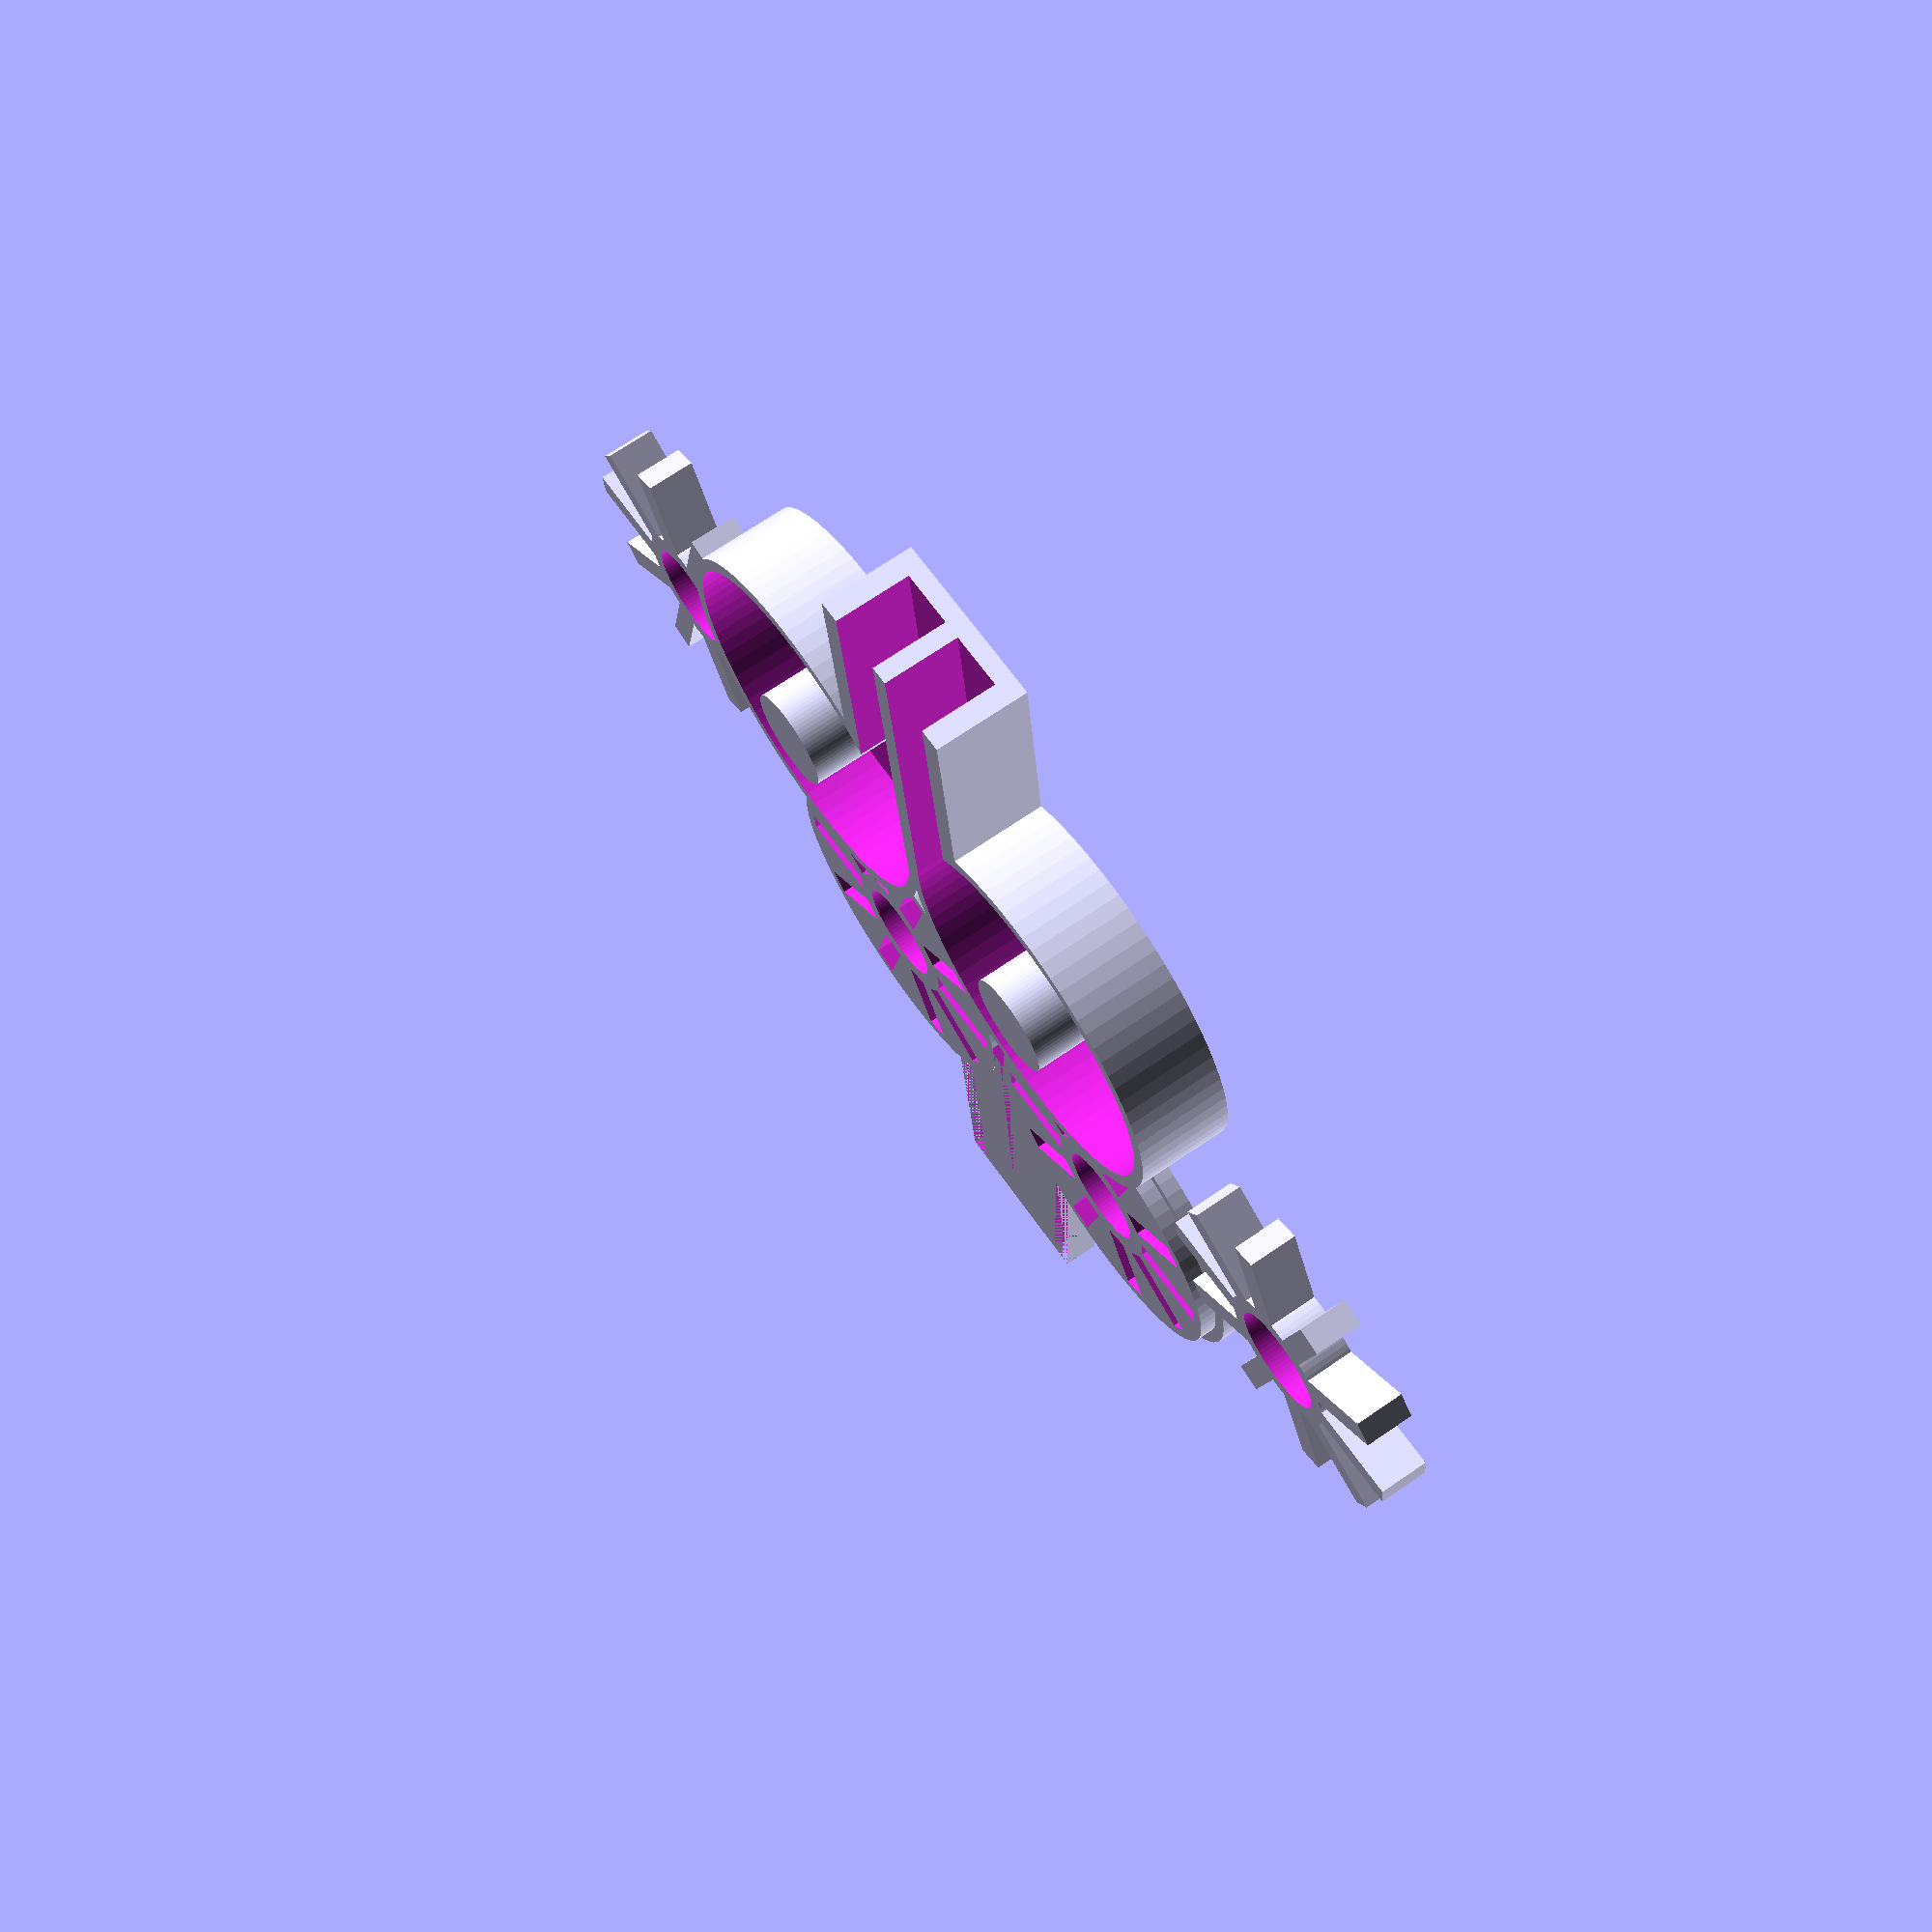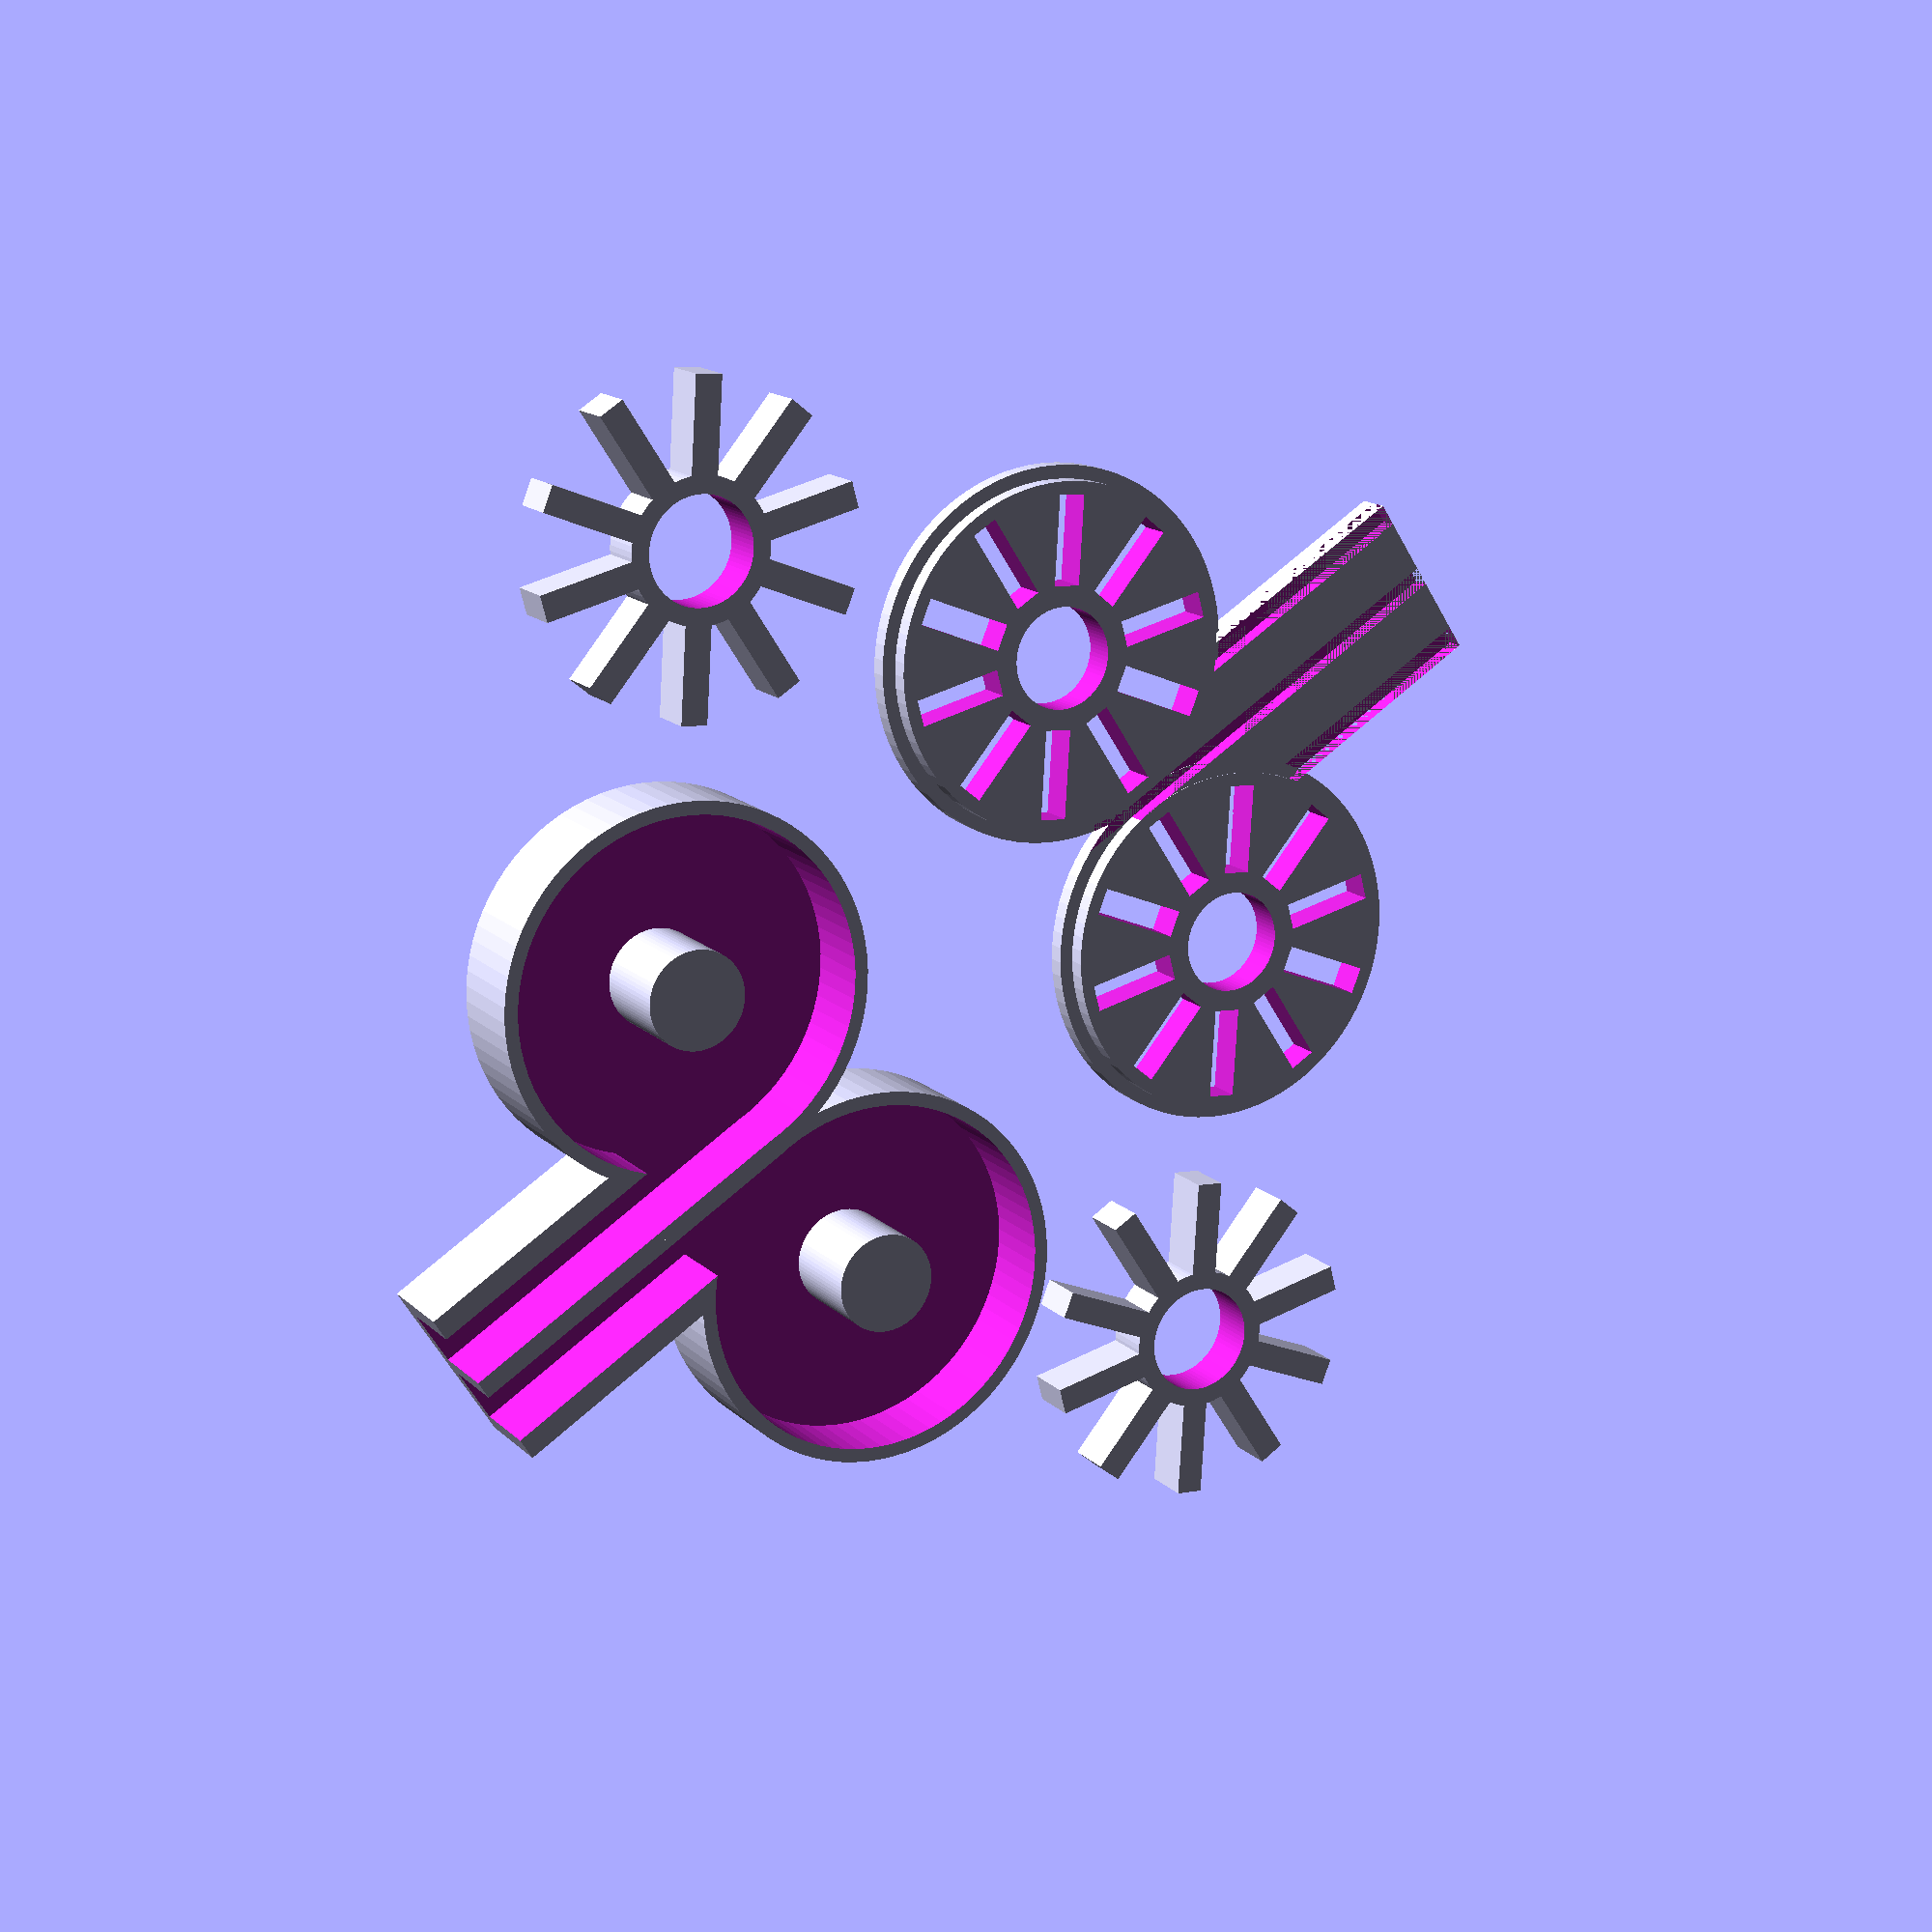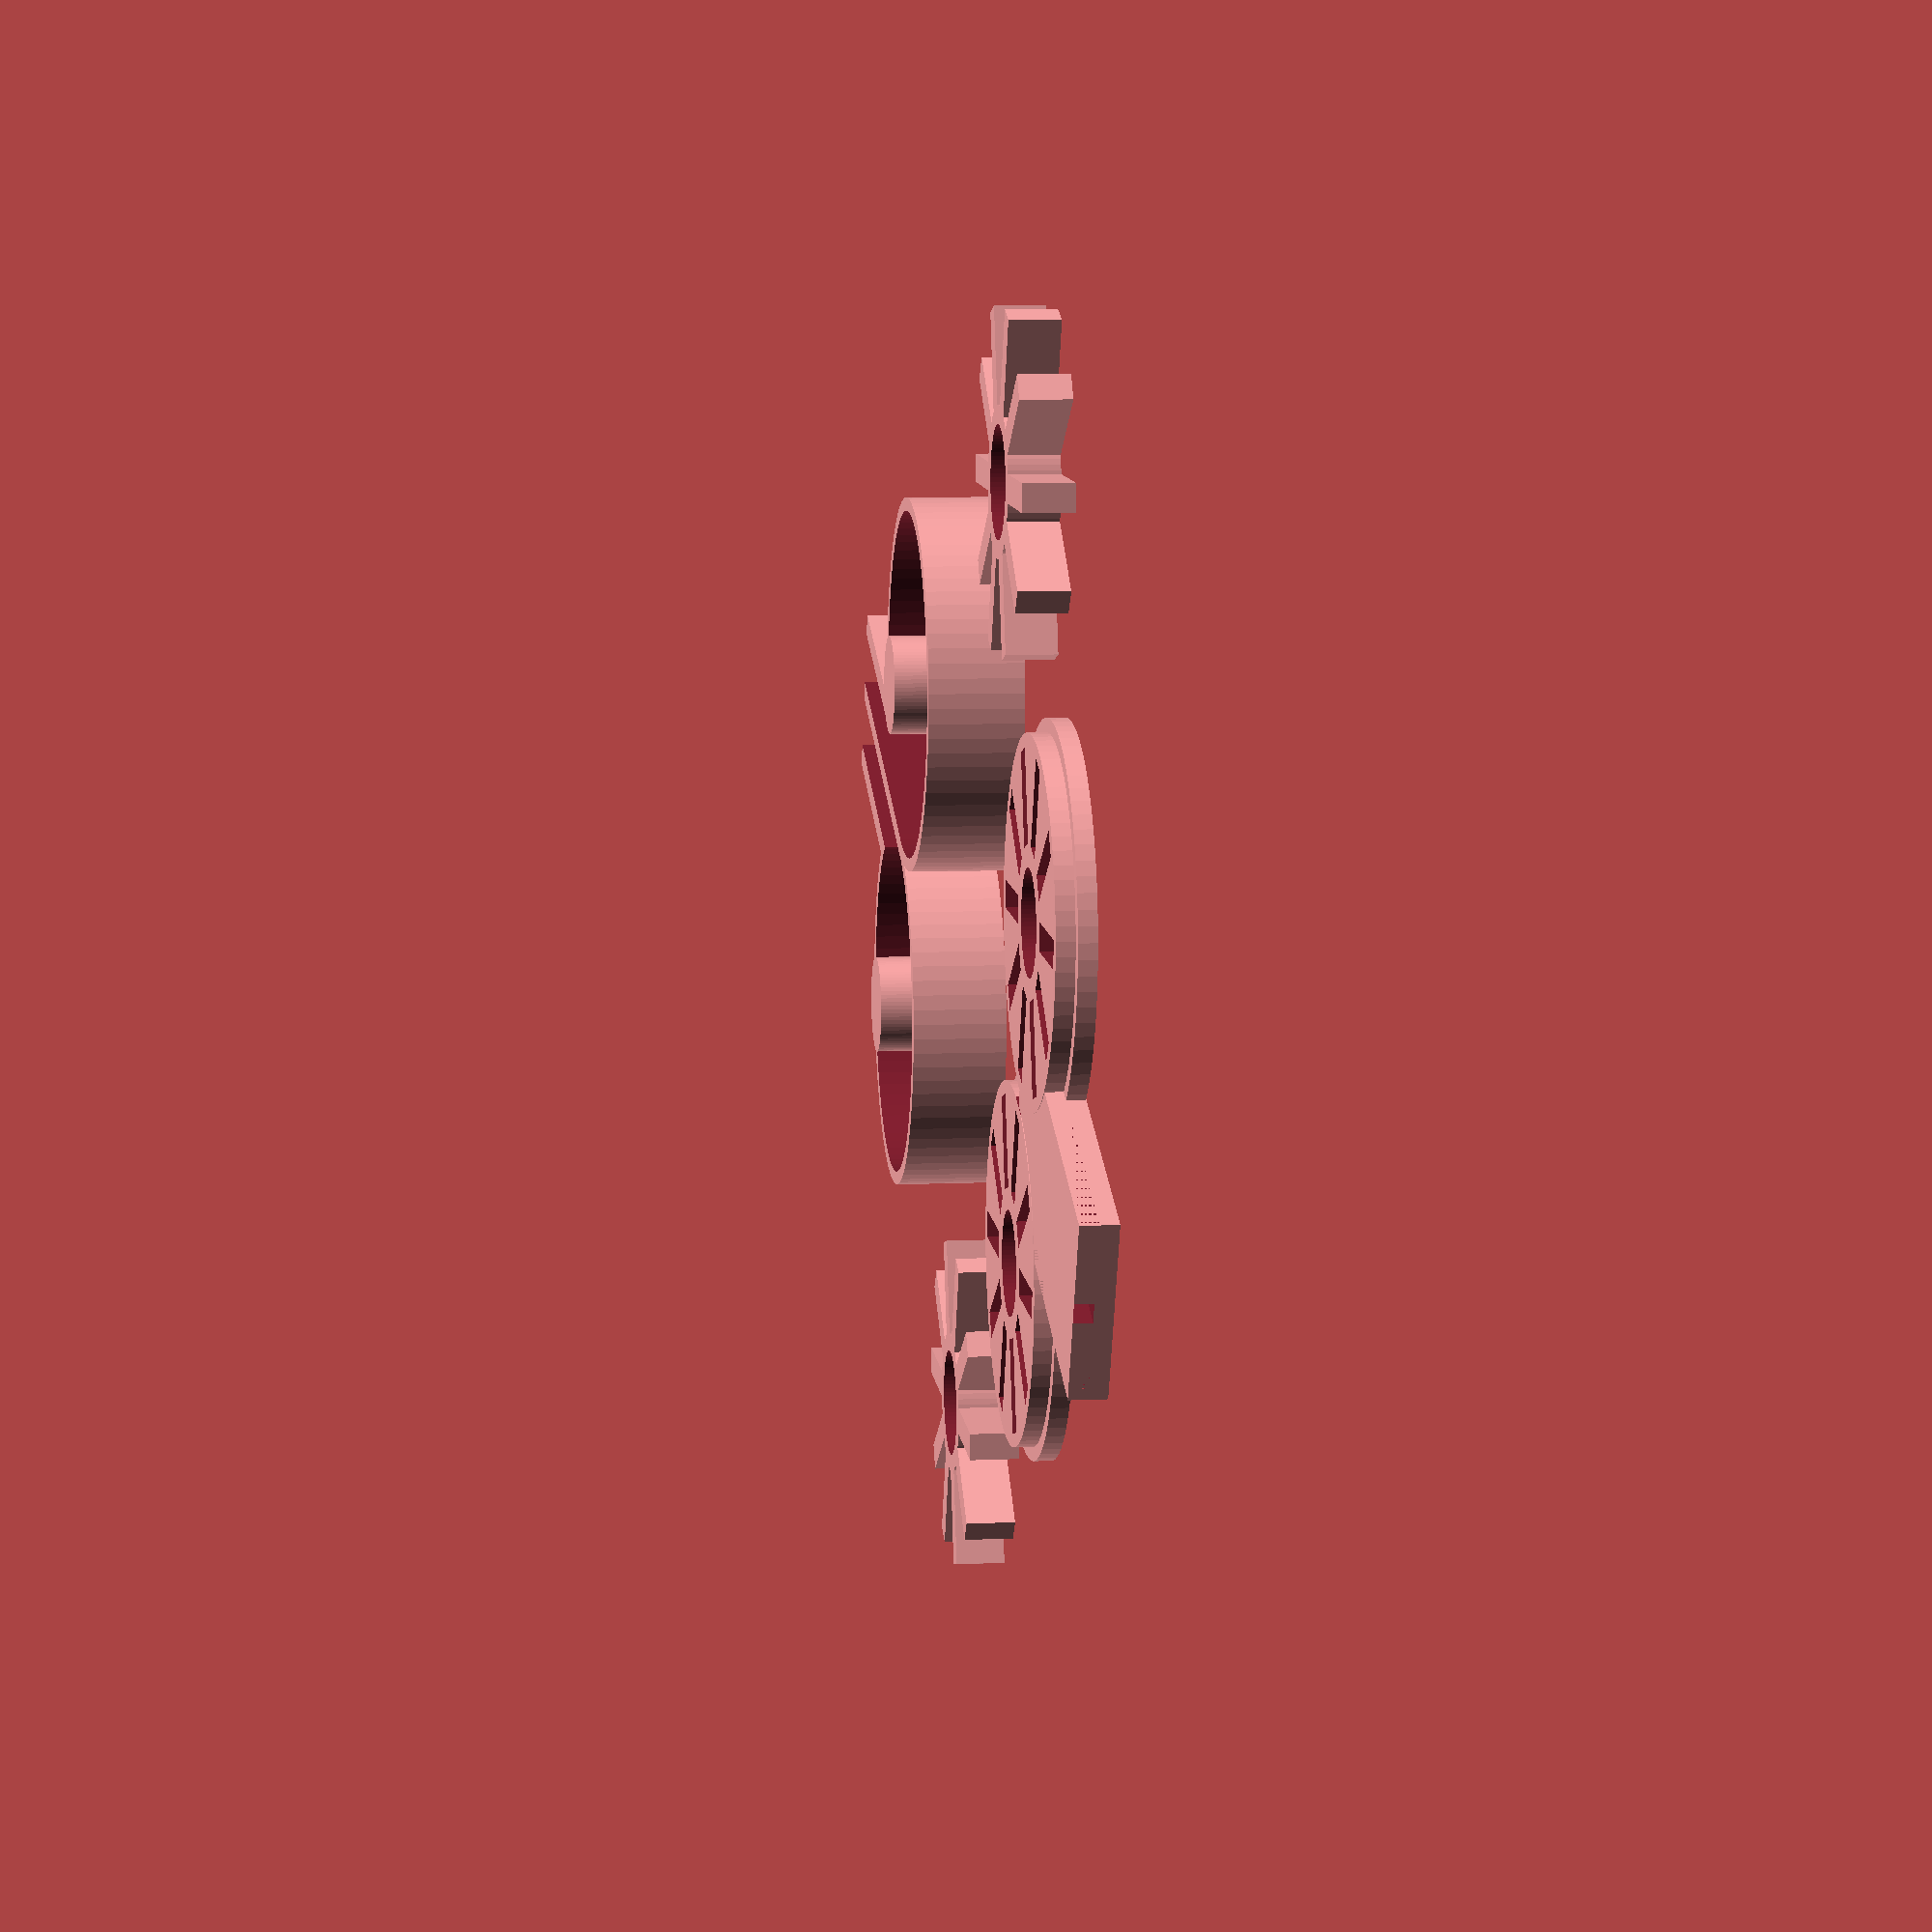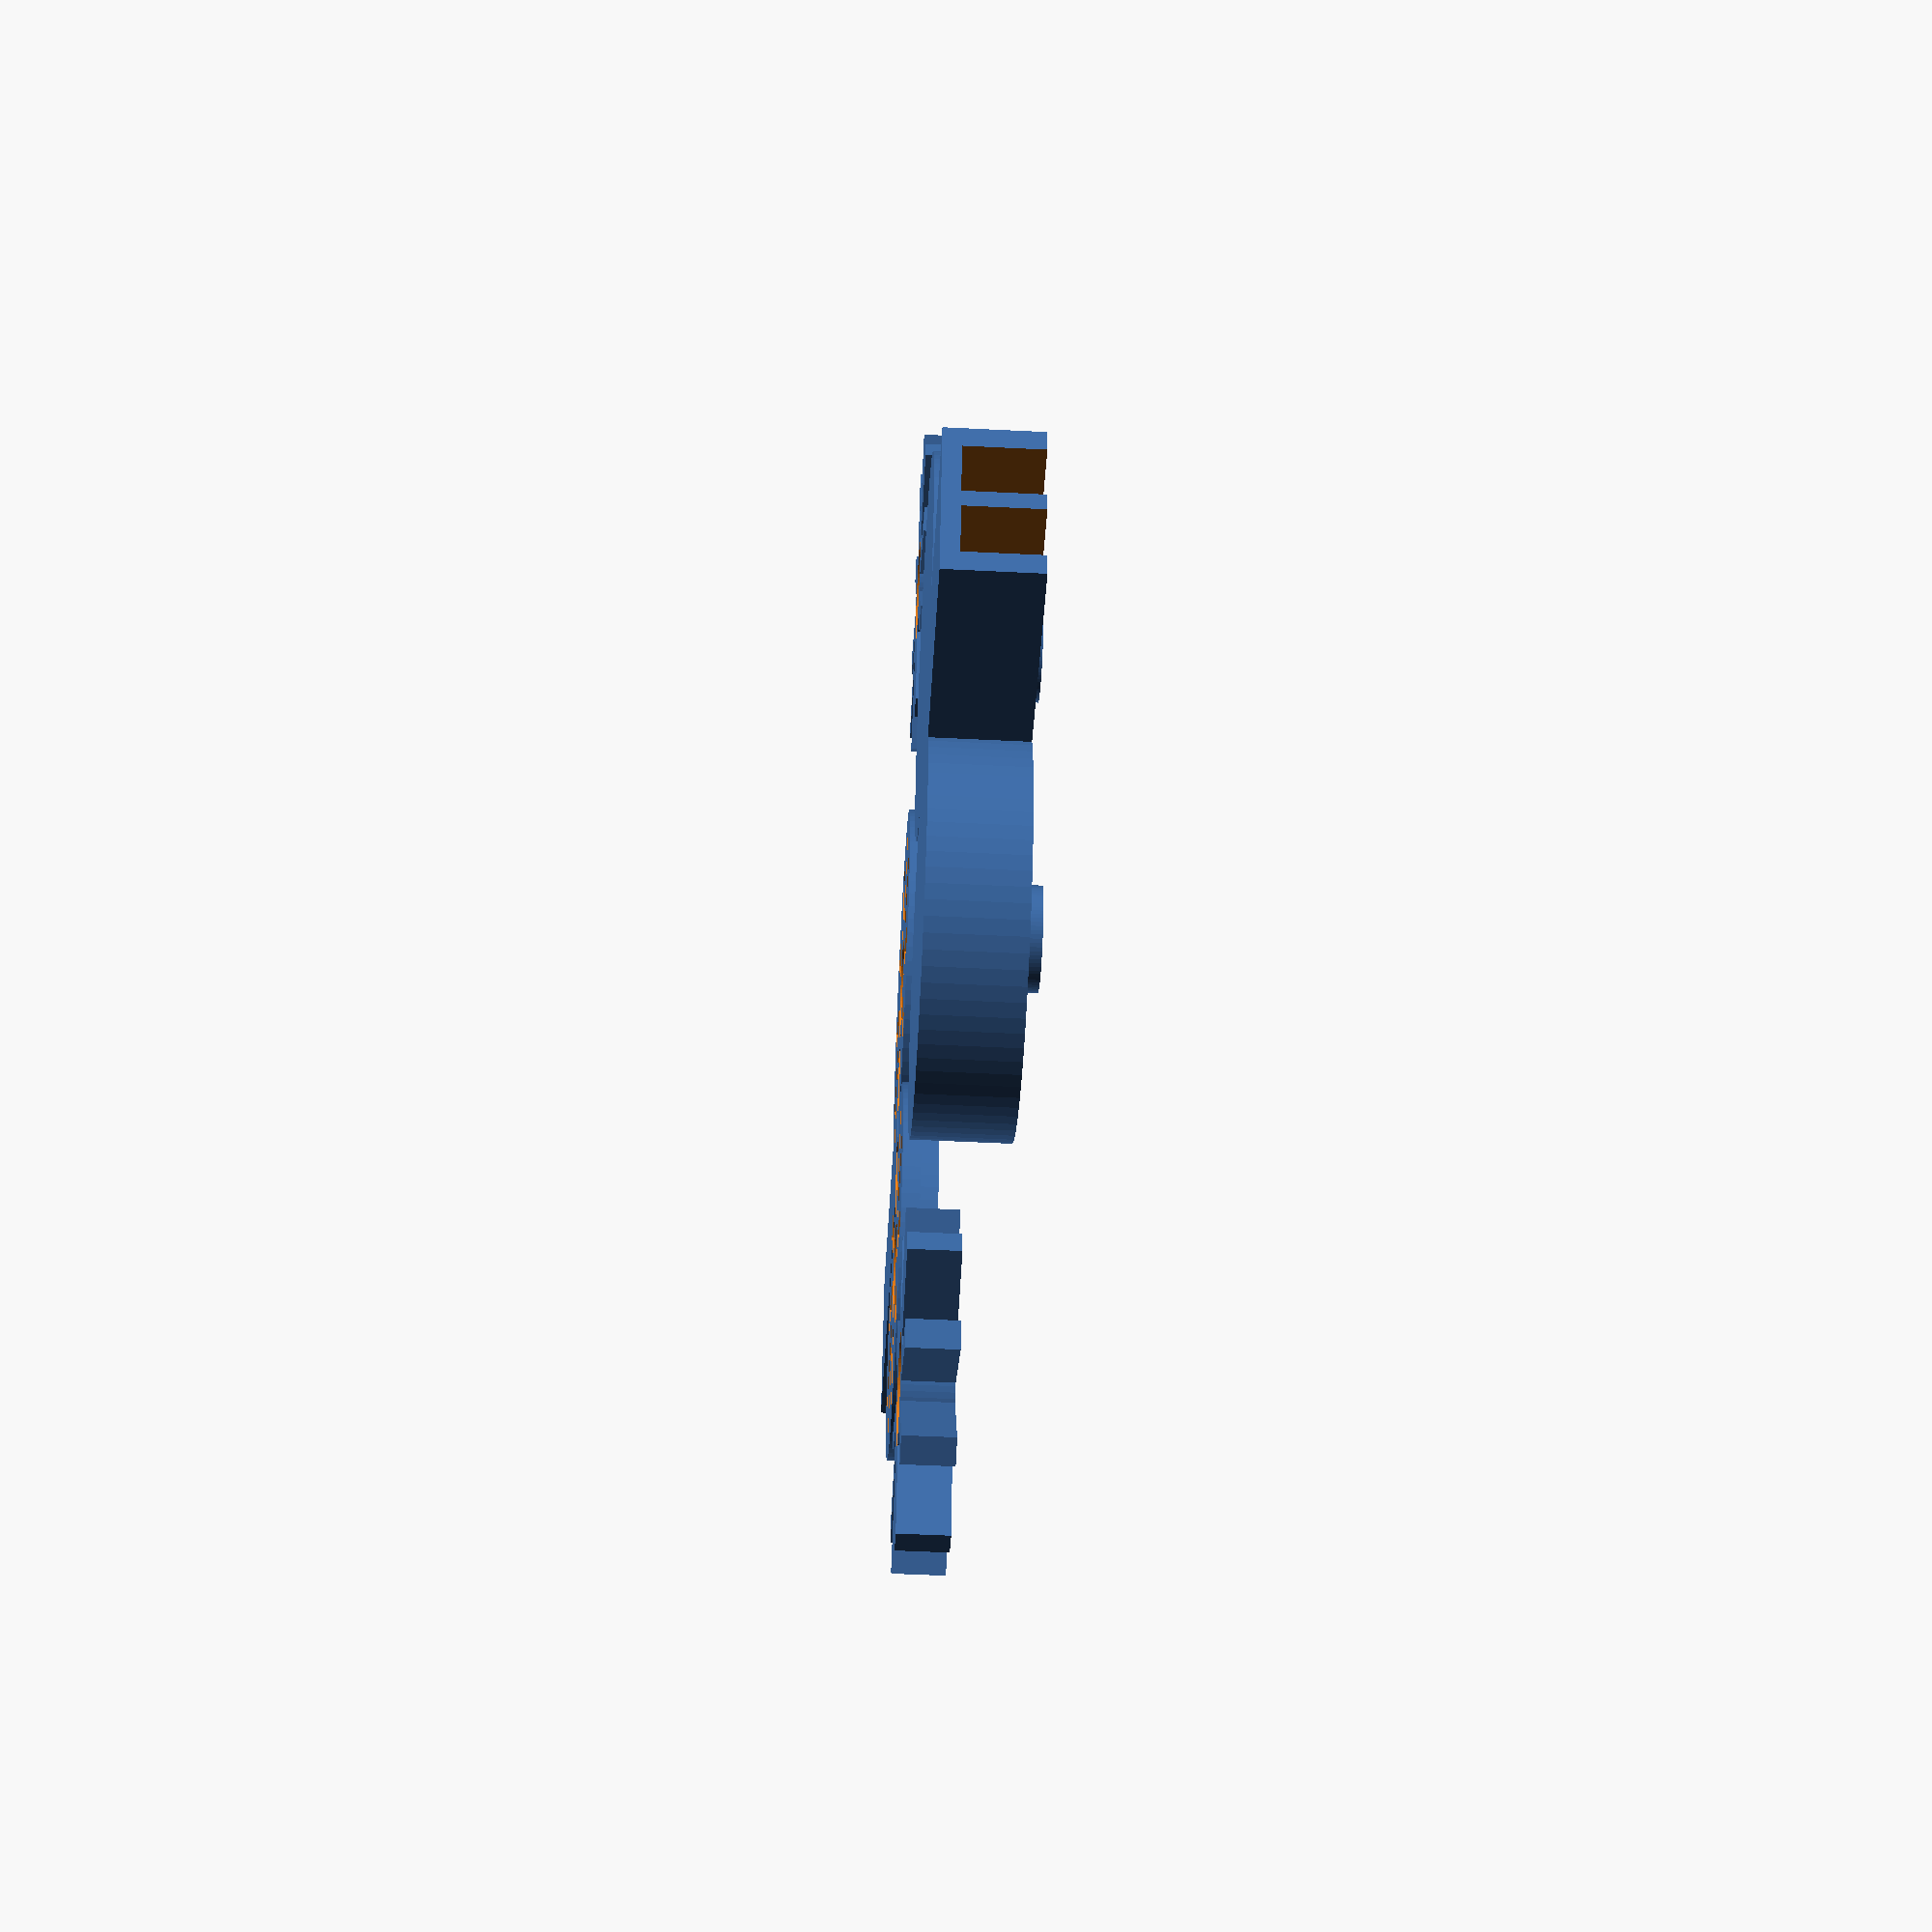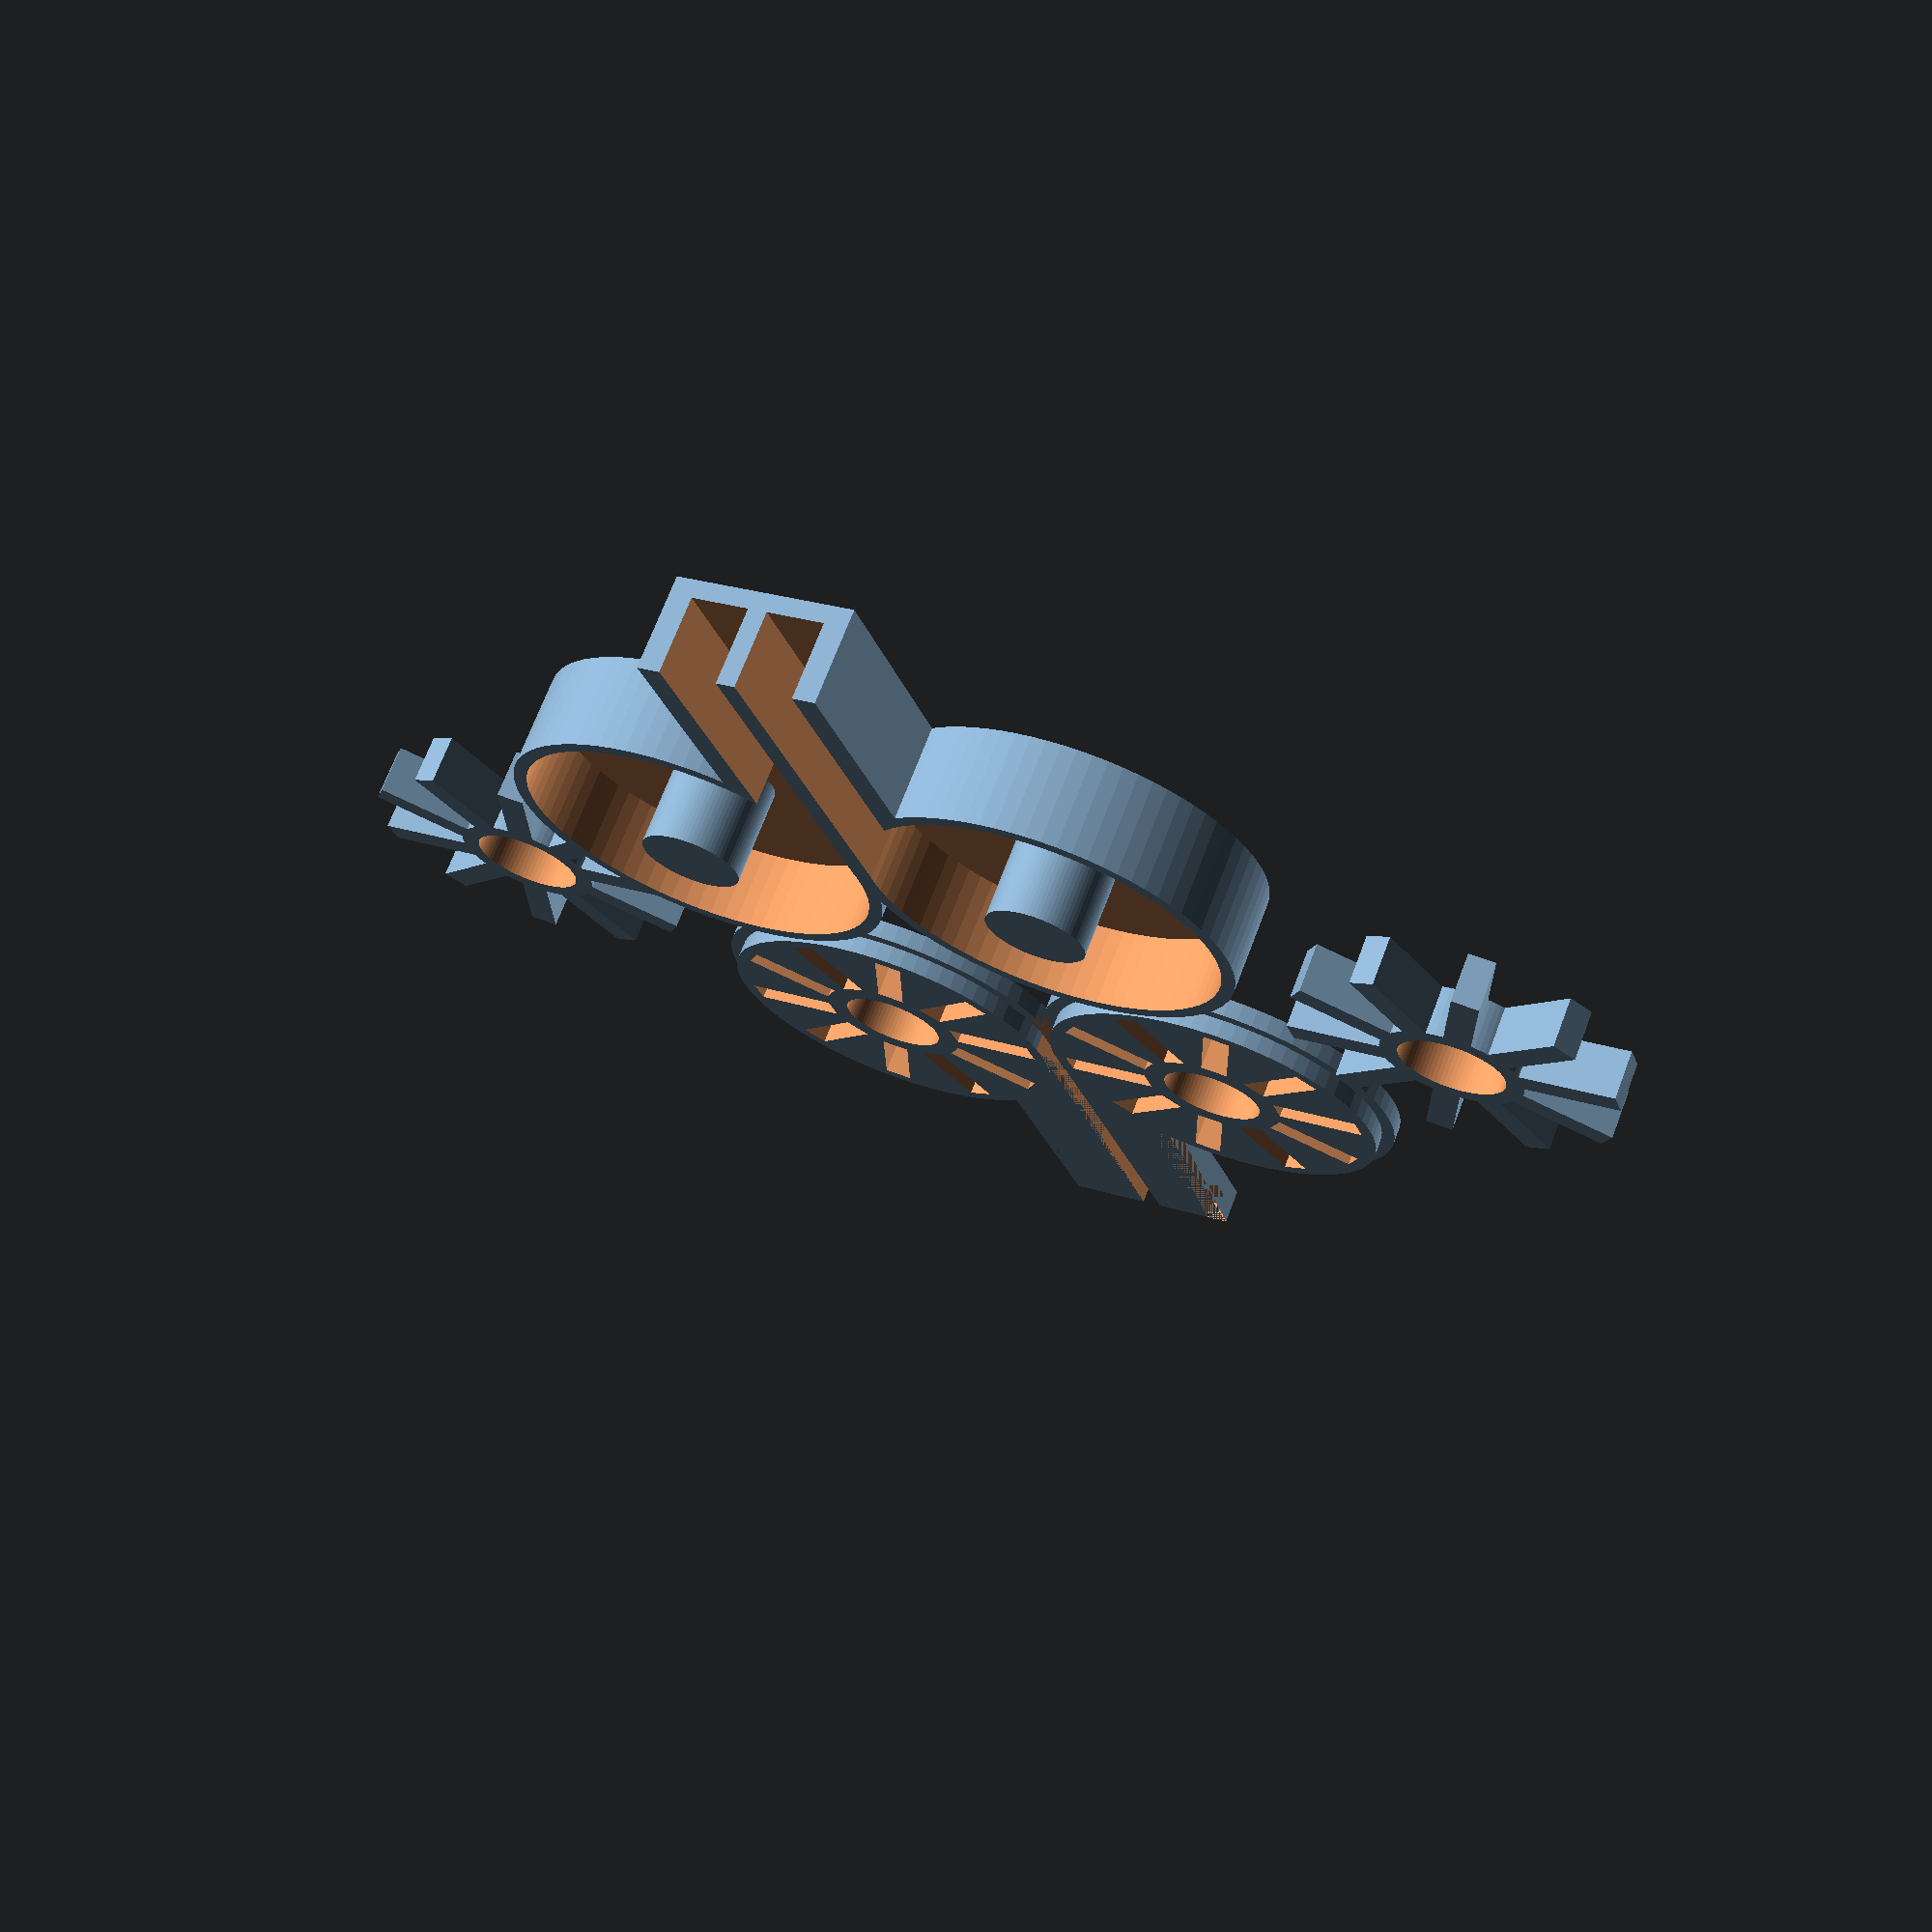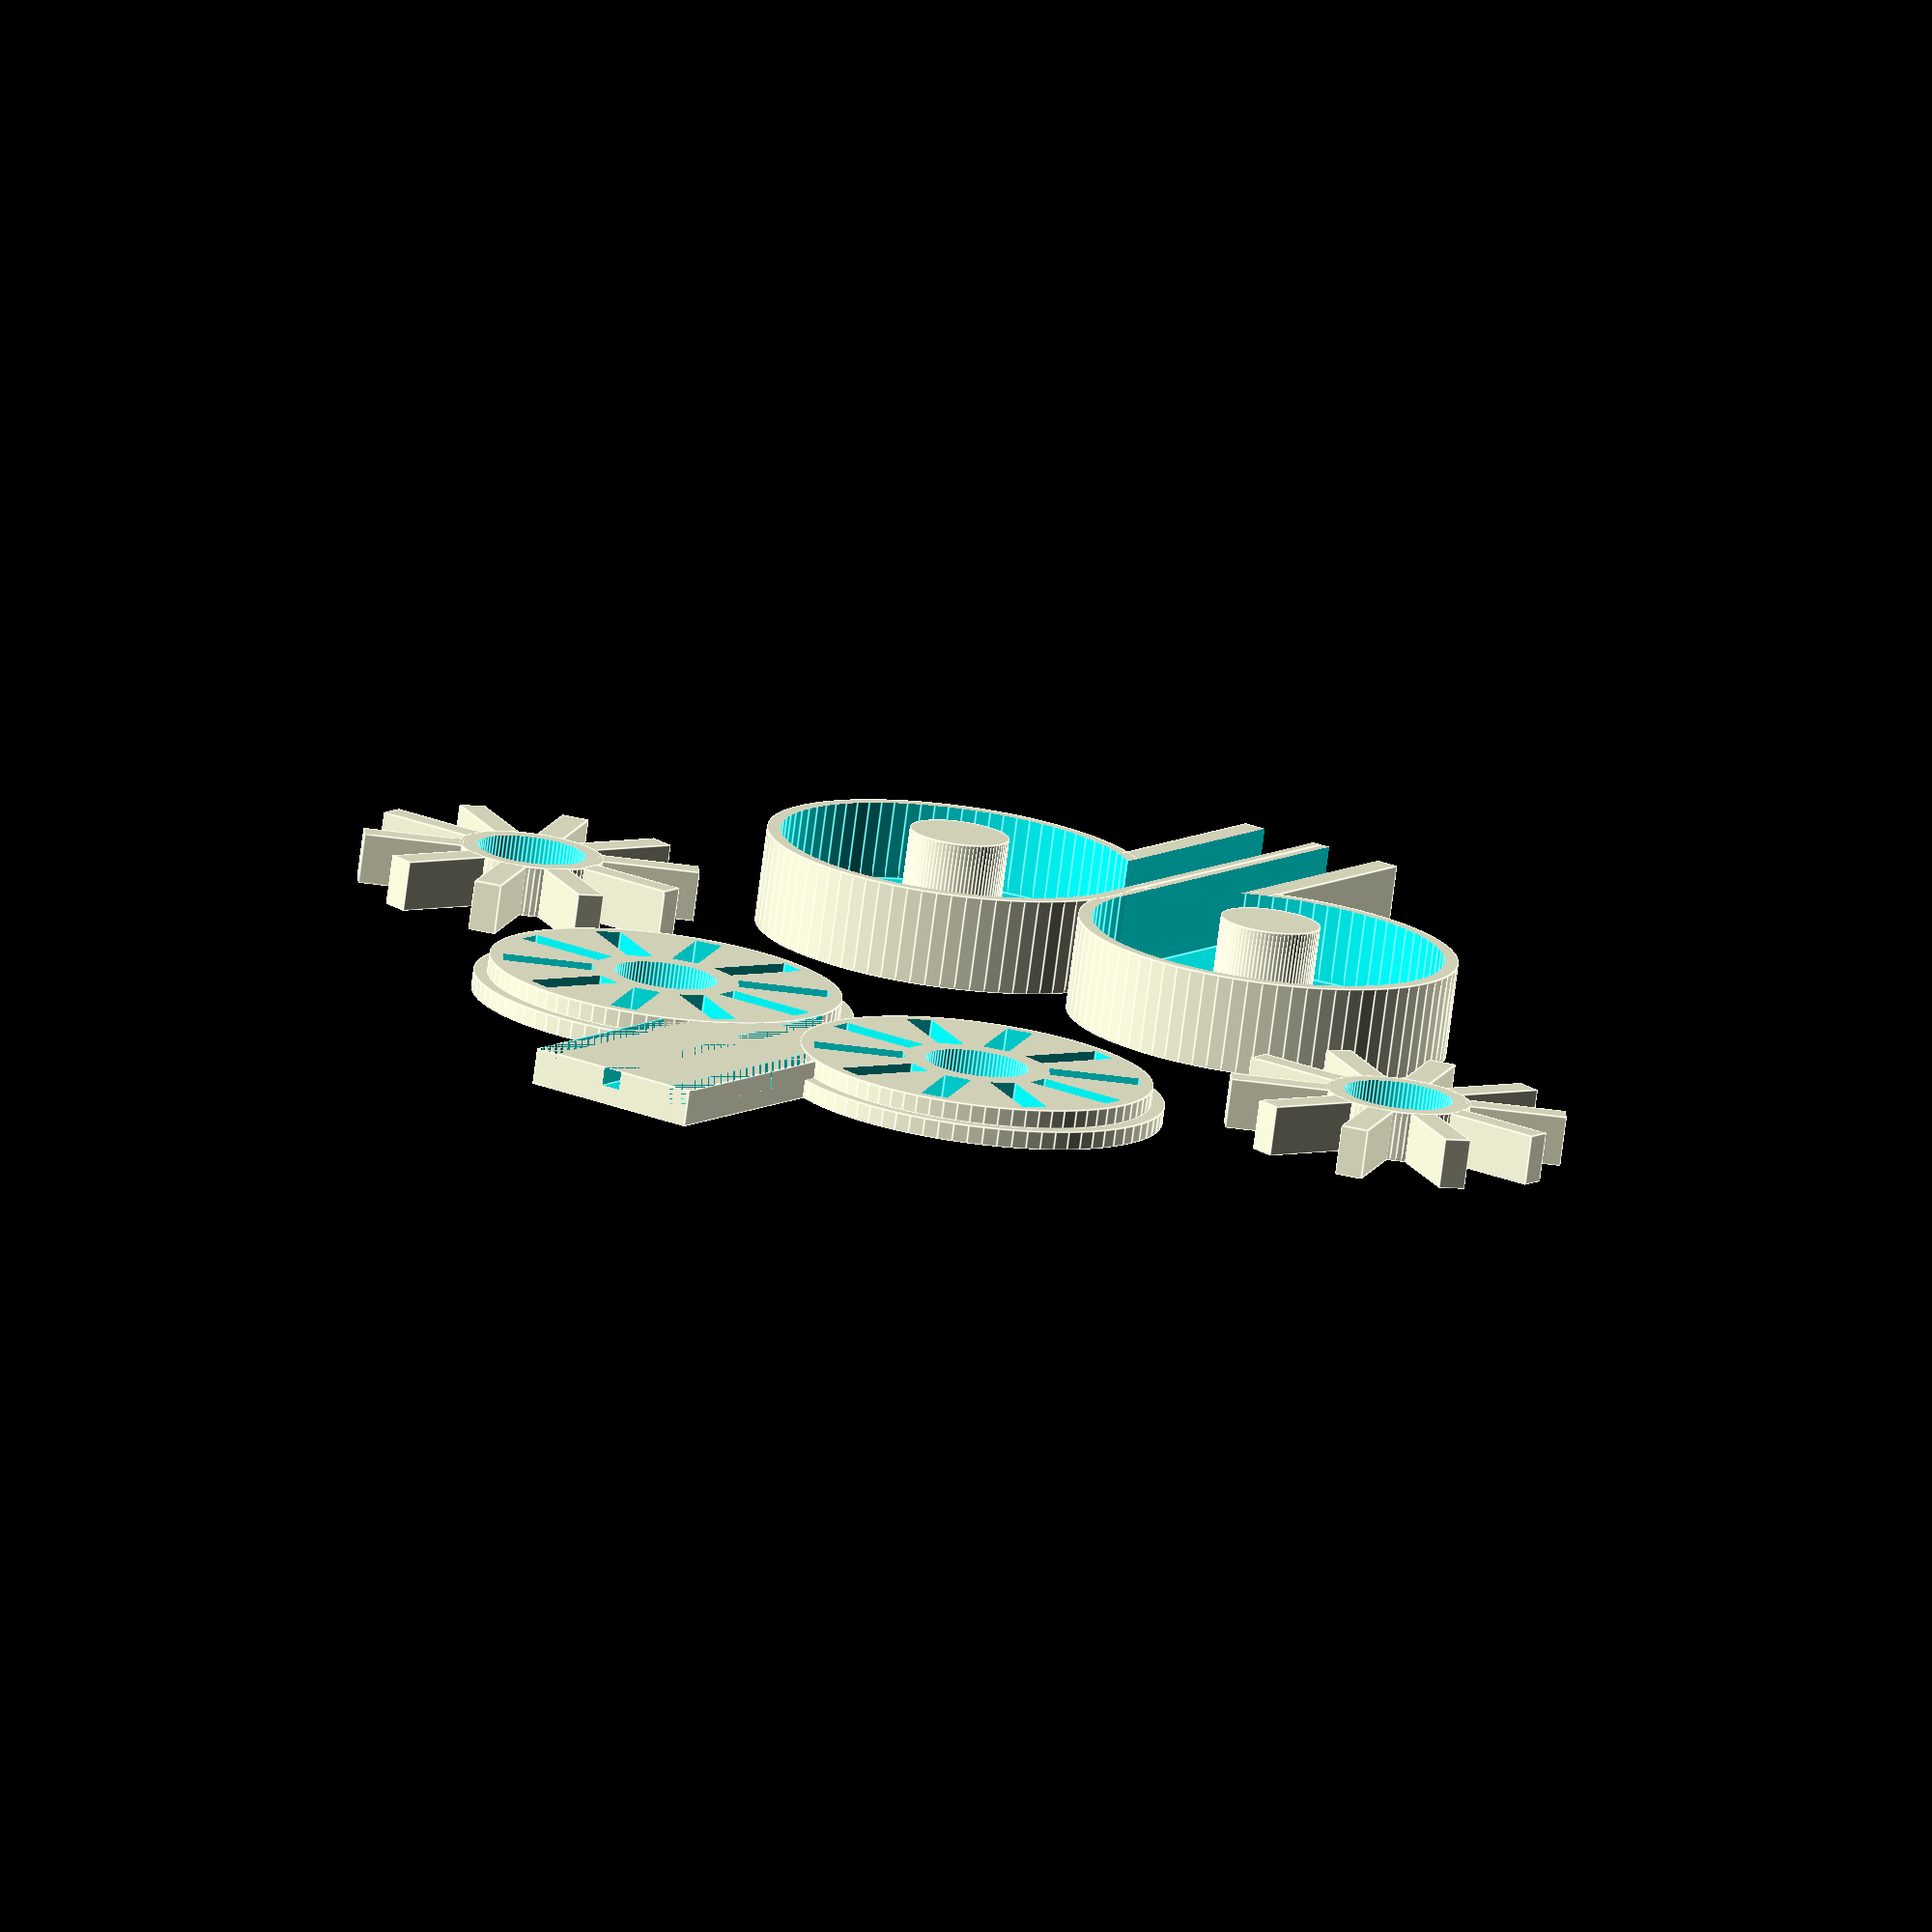
<openscad>
//This changes the left side's size
leftpitch=0;
leftradiusIn=9.75+leftpitch;
leftradiusOut=10.50+leftpitch;
leftcenter=10.25+leftpitch;
leftslices=leftpitch*0.5;

//This changes the right side's size
rightpitch=0;
rightradiusIn=9.75+rightpitch;
rightradiusOut=10.50+rightpitch;
rightcenter=10.25+rightpitch;
rightslices=rightpitch*0.5;

move=size*0.5;
move2=2*leftpitch+2*rightpitch;

lid();
body();
leftspinner();
rightspinner();

module leftspinner()
{
    translate([20,-40-4*leftpitch,1.9])
scale(1.4)
    {
    difference()
        {
            union()
            {
                for(i=[0:9])
                {
                    rotate([0,0,i*360/10])translate([0,6.5+leftslices,0])cube([1.5,5.5+leftpitch,2.75],center=true);
                }
                cylinder($fn=80,r=4, h=2.75, center=true);
            }
            
            union()
            {
                cylinder($fn=80,r=3, h=10,center=true);
            }
        }
    }    
}


module rightspinner()
{
    translate([20,40+5*rightpitch,1.9])
scale(1.4)
    {
    difference()
        {
            union()
            {
                for(i=[0:9])
                {
                    rotate([0,0,i*360/10])translate([0,6.5+rightslices,0])cube([1.5,5.5+rightpitch,2.75],center=true);
                }
                cylinder($fn=80,r=4, h=2.75, center=true);
            }
            
            union()
            {
                cylinder($fn=80,r=3, h=10,center=true);
            }
        }
    }    
}


module body()
{
    translate([40+move2,0,0])
    scale(1.4)
    {
        difference()
        {
            union()
            {
                //left
                translate([0,-10.25,0])
                {
                    translate([0,5.25,0])cube([21,5,5.25]);
                    translate([0,-leftpitch,0])cylinder($fn=80, r=leftradiusOut, h=5.25);
                }
                //right
                translate([0,10.25,0])
                {
                    translate([0,-10.25,0])cube([21,5,5.25]);
                    translate([0,rightpitch,0])cylinder($fn=80, r=rightradiusOut, h=5.25);
                }
            }
            union()
            {
                //left
                translate([0,-10.25,0])
                {
                    translate([0,-leftpitch,1])cylinder($fn=80, r=leftradiusIn, h=10.75); 
                }
                //right
                translate([0,10.25,0])
                {
                    translate([0,rightpitch,1])cylinder($fn=80, r=rightradiusIn, h=10.75); 
                }
                    translate([12,-2.125,4])cube([23,3.2,6],true);
                    translate([12,2.125,4])cube([23,3.2,6],true);
            }
        }
        translate([0,-leftcenter,0])cylinder($fn=80, r=2.75, h=6.25);
        translate([0,rightcenter,0])cylinder($fn=80, r=2.75, h=6.25);
    }
}

module lid()
{   
    scale(1.4)translate([0,-10.25-leftpitch,2])rotate([0,180,0])rightlid();
    scale(1.4)translate([0,10.25+rightpitch,2])rotate([0,180,0])leftlid();

    module rightlid()
    {
        difference()
        {
            union()
            {
                cylinder($fn=80, r=leftradiusIn, h=1);
                translate([0,0,1])cylinder($fn=80, r=leftradiusOut, h=1);
            }
            union()
            {
                for(i=[0:9])
                {
                    rotate([0,0,i*360/10])translate([0,6.5+leftslices,0])cube([1.5,5+leftpitch,5],true);
                }
                cylinder($fn=80, r=2.85, h=11.5,center=true);
                translate([1.5,10.25+leftpitch,.5])cube([40,1.1,1],true);
            }
        }
    }

    module leftlid()
    {
        difference()
        {
            union()
            {
                cylinder($fn=80, r=rightradiusIn, h=1);
                translate([0,0,1])cylinder($fn=80, r=rightradiusOut, h=1);
            }
            union()
            {
                for(i=[0:9])
                {
                    rotate([0,0,i*360/10])translate([0,6.5+rightslices,0])cube([1.5,5+rightpitch,5],center=true);
                }
                cylinder($fn=80, r=2.85, h=11.5,center=true);
                translate([1.5,-10.25-rightpitch,.5])cube([40,1.1,1],true);
            }
        }
    }
    translate([0,0,2.75])rotate([0,180,0])scale(1.4)
    {
        union()
        {
            difference()
            {
                union()
                {
                    translate([10.5,0,1])cube([21,10,2],true);
                }
                union()
                {
                    translate([0,-10.25-leftpitch,0])for(i=[0:9])
                    {
                        rotate([0,0,i*360/10])translate([0,6.5+leftslices,0])cube([1.5,5+leftpitch,5],center=true);
                    }
                    translate([0,10.25+rightpitch,0])for(i=[0:9])
                    {
                        rotate([0,0,i*360/10])translate([0,6.5+rightslices,0])cube([1.5,5+rightpitch,5],center=true);
                    }
                    translate([1.5,0,.5])cube([40,1.1,1],true);
                    translate([7,3.7,0])cube([14,1.3,1]);
                    translate([7,-5,0])cube([14,1.3,1]);
                }
            }
        }
    }
}
</openscad>
<views>
elev=109.6 azim=83.0 roll=124.4 proj=p view=solid
elev=165.4 azim=327.5 roll=207.7 proj=p view=wireframe
elev=352.7 azim=201.3 roll=82.9 proj=p view=wireframe
elev=231.8 azim=348.8 roll=273.1 proj=p view=wireframe
elev=110.4 azim=70.7 roll=159.3 proj=p view=wireframe
elev=76.3 azim=303.2 roll=352.6 proj=o view=edges
</views>
